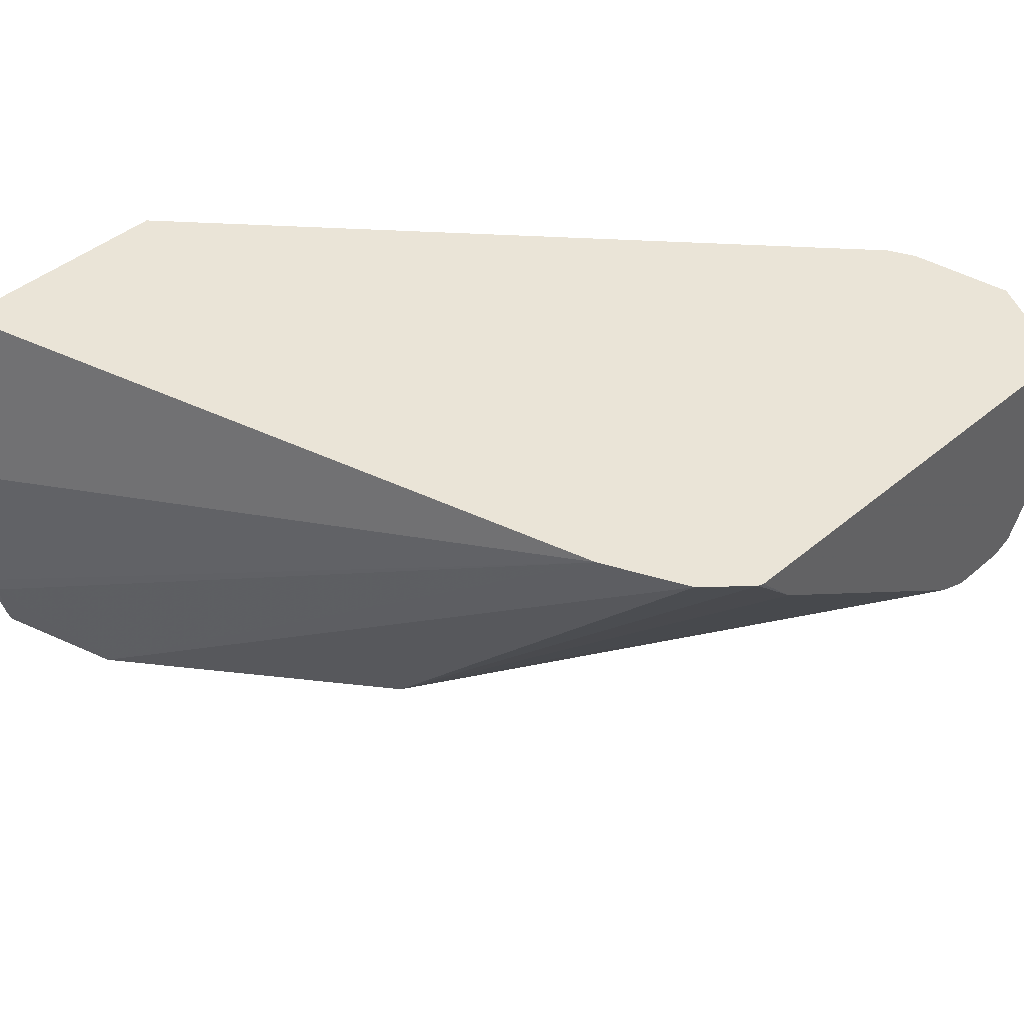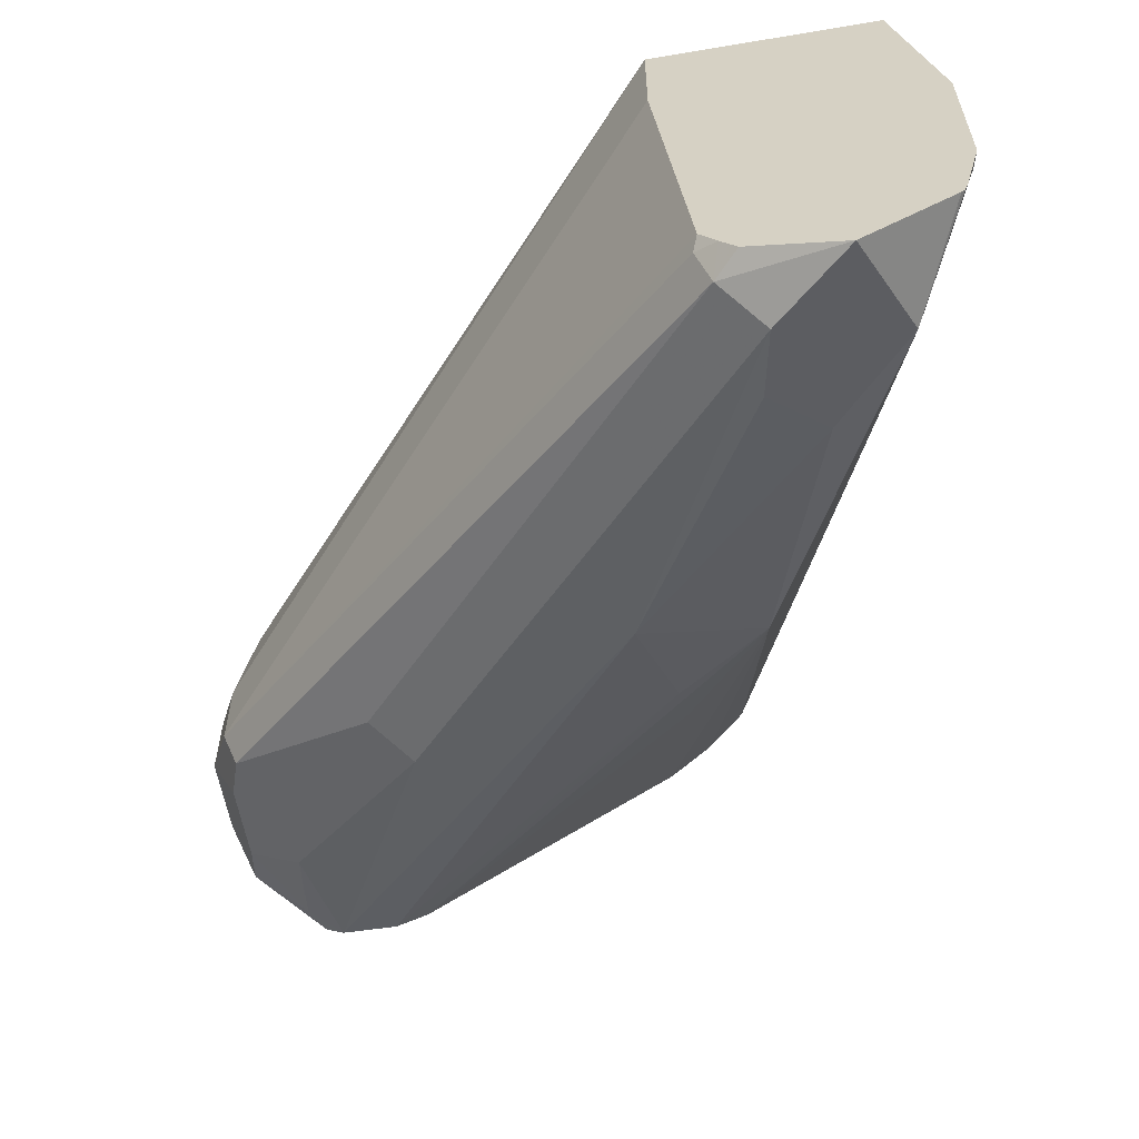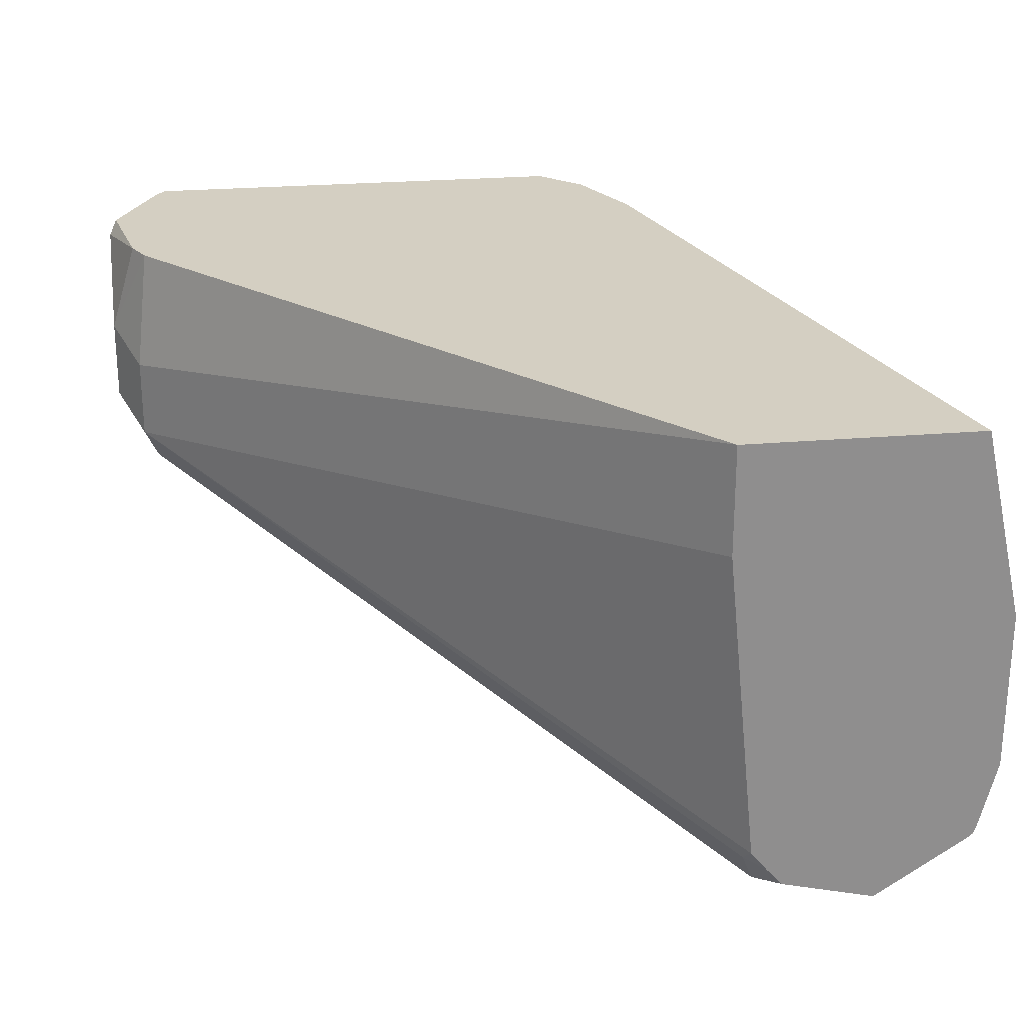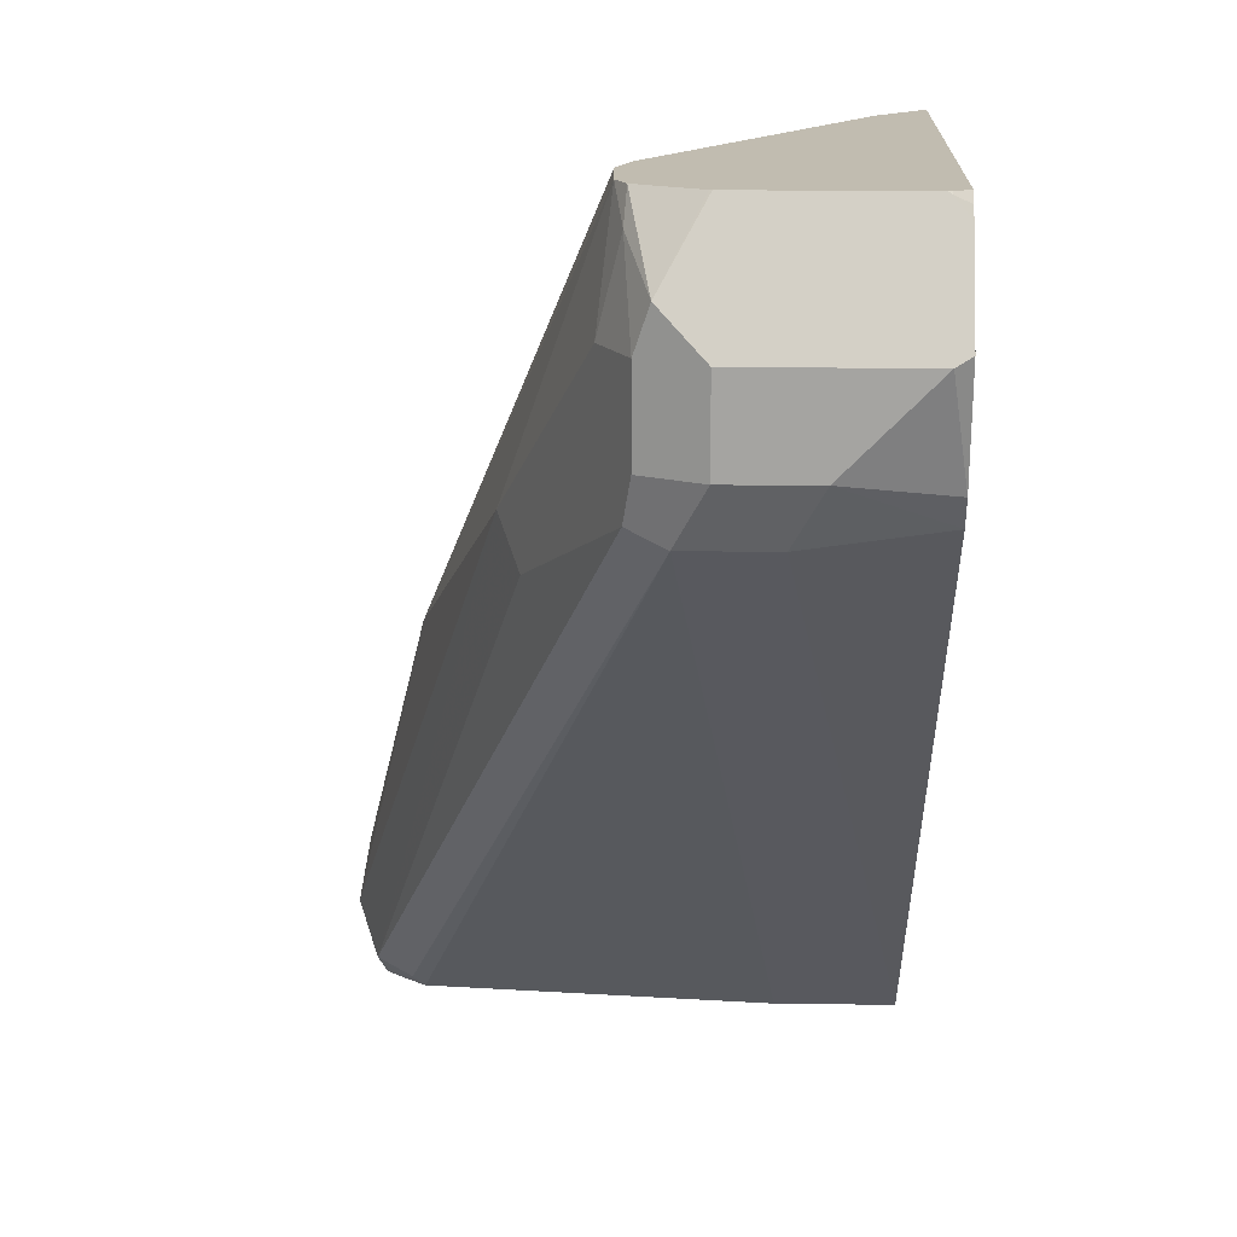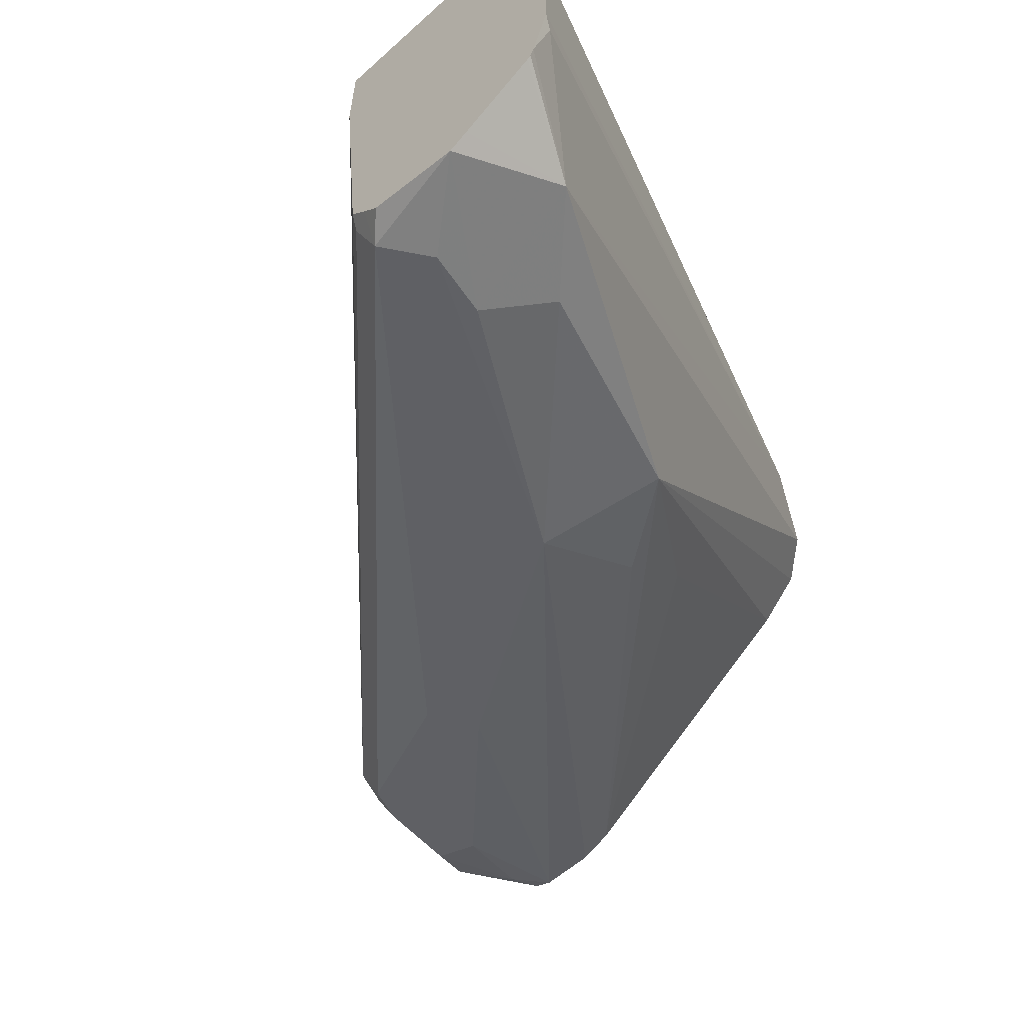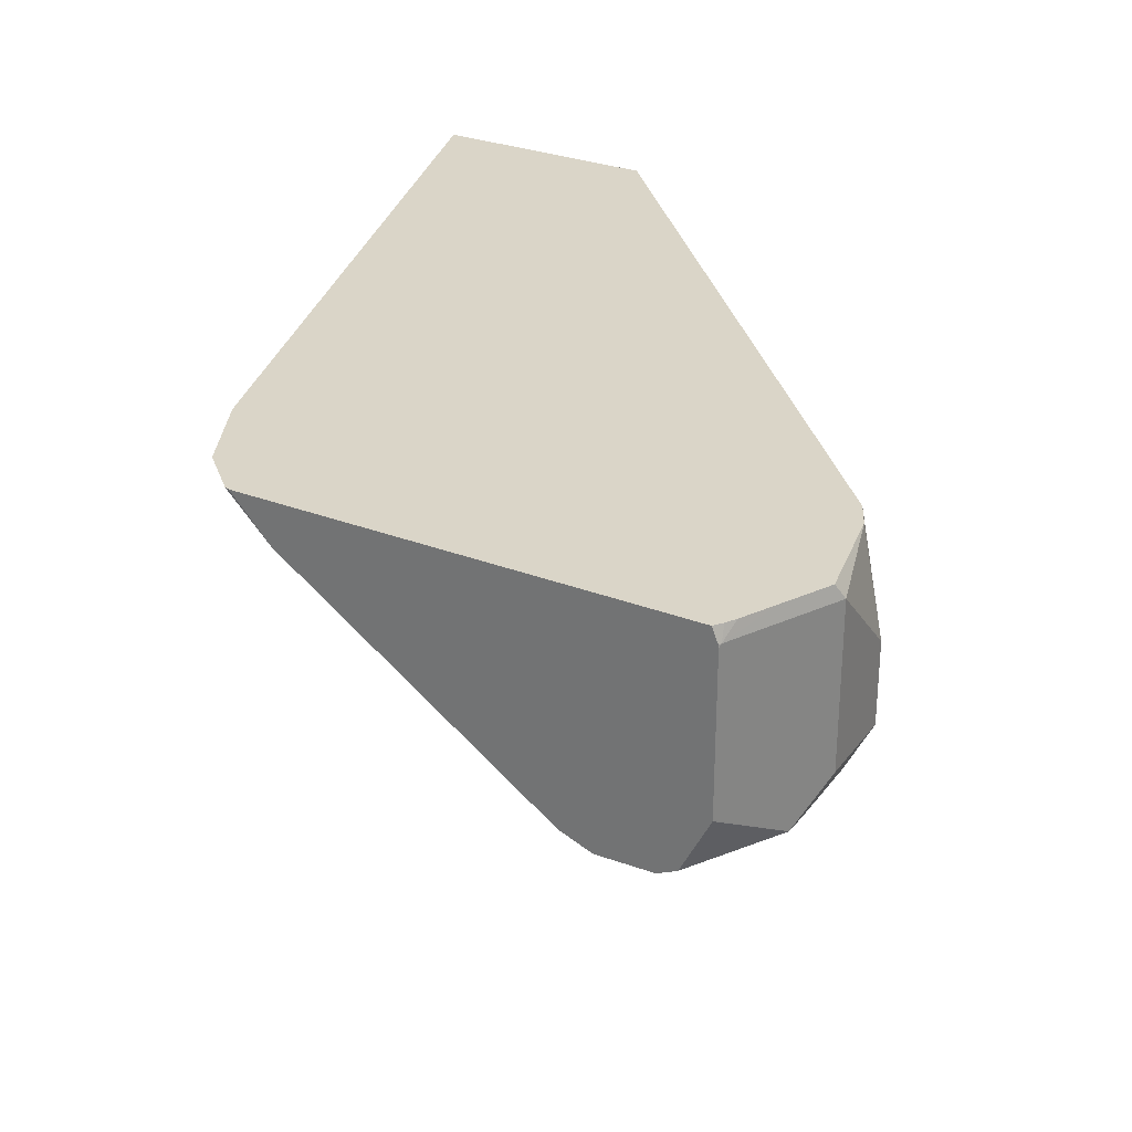
<metadata>
{"format":"obj","ext":"obj","renderer":"f3d","projection":"perspective","resolution":1024,"background":"white","views":[{"elev":43.8,"azim":-44.5,"up":"+Y"},{"elev":-58.9,"azim":-170.2,"up":"+Y"},{"elev":25.4,"azim":172.2,"up":"+Y"},{"elev":16.6,"azim":91.6,"up":"+Z"},{"elev":-60.2,"azim":-137.4,"up":"+Y"},{"elev":29.4,"azim":29.6,"up":"+Y"}]}
</metadata>
<code>
v 0.2516 -0.5506 0.02006
v 0.2516 -0.5737 0.02006
v 0.2033 -0.5506 0.02006
v 0.3607 -0.5506 0.1426
v 0.3635 -0.576 0.1398
v 0.2449 -0.6408 0.02006
v 0.3635 -0.5927 0.1398
v 0.1946 -0.5904 0.02006
v 0.2456 -0.5506 0.1647
v 0.3634 -0.5506 0.148
v 0.3691 -0.5704 0.151
v 0.246 -0.6431 0.02238
v 0.2414 -0.6451 0.02006
v 0.3691 -0.5872 0.151
v 0.3607 -0.5997 0.1426
v 0.2433 -0.6501 0.02517
v 0.1946 -0.624 0.02006
v 0.254 -0.5506 0.1821
v 0.1957 -0.6263 0.02238
v 0.2097 -0.6459 0.04195
v 0.3676 -0.5506 0.1693
v 0.3691 -0.5536 0.1678
v 0.3663 -0.5564 0.1538
v 0.2382 -0.6488 0.02006
v 0.3691 -0.5872 0.1678
v 0.3649 -0.5955 0.1761
v 0.3635 -0.5983 0.151
v 0.3299 -0.6151 0.1342
v 0.3271 -0.6165 0.1258
v 0.2349 -0.6542 0.03357
v 0.2188 -0.6536 0.02006
v 0.3187 -0.6207 0.1342
v 0.198 -0.6378 0.02006
v 0.2627 -0.5506 0.1902
v 0.2433 -0.6291 0.109
v 0.1988 -0.64 0.02006
v 0.1995 -0.6408 0.02006
v 0.2148 -0.651 0.02006
v 0.2377 -0.6515 0.04754
v 0.2265 -0.6459 0.05872
v 0.3625 -0.5506 0.1794
v 0.3579 -0.5536 0.1901
v 0.3579 -0.5872 0.1901
v 0.3635 -0.5983 0.1678
v 0.3576 -0.5872 0.1906
v 0.3574 -0.5876 0.1906
v 0.3516 -0.5992 0.1906
v 0.3544 -0.5997 0.1845
v 0.2684 -0.6375 0.1007
v 0.3523 -0.6039 0.1678
v 0.3476 -0.6012 0.1906
v 0.2638 -0.5506 0.1906
v 0.2721 -0.5597 0.1906
v 0.2628 -0.6263 0.123
v 0.3286 -0.5989 0.1906
v 0.2628 -0.6095 0.1398
v 0.3589 -0.5506 0.1866
v 0.3576 -0.5506 0.1887
v 0.3563 -0.5506 0.1906
v 0.3575 -0.5536 0.1906
v 0.3576 -0.5543 0.1906
v 0.3355 -0.6016 0.1906
f 26 47 48
f 26 48 44
f 27 44 28
f 28 32 29
f 28 44 32
f 32 44 50
f 30 32 49
f 30 49 39
f 32 51 49
f 26 46 47
f 30 39 31
f 26 45 46
f 20 37 38
f 26 44 27
f 25 43 26
f 22 43 25
f 22 42 43
f 22 41 42
f 21 41 22
f 20 40 35
f 20 39 40
f 20 31 39
f 20 38 31
f 20 36 37
f 20 33 36
f 34 35 53
f 26 43 45
f 34 53 52
f 47 51 48
f 35 55 56
f 54 62 55
f 53 56 55
f 49 62 54
f 49 51 62
f 48 51 50
f 19 33 20
f 45 47 46
f 45 51 47
f 45 62 51
f 45 55 62
f 45 53 55
f 45 52 53
f 45 59 52
f 45 60 59
f 45 61 60
f 44 48 50
f 42 45 43
f 42 61 45
f 42 60 61
f 42 59 60
f 42 58 59
f 42 57 58
f 41 57 42
f 39 49 40
f 35 49 54
f 35 40 49
f 35 56 53
f 35 54 55
f 18 35 34
f 32 50 51
f 17 33 19
f 3 8 9
f 2 7 6
f 1 7 2
f 1 5 7
f 1 4 5
f 1 10 4
f 1 21 10
f 1 41 21
f 1 57 41
f 1 58 57
f 1 59 58
f 1 52 59
f 1 34 52
f 1 18 34
f 1 9 18
f 1 3 9
f 1 8 3
f 1 17 8
f 1 33 17
f 1 36 33
f 1 37 36
f 1 38 37
f 1 31 38
f 1 13 24
f 1 6 13
f 1 2 6
f 18 20 35
f 4 10 11
f 4 11 5
f 1 24 31
f 5 14 7
f 16 32 30
f 5 11 14
f 16 29 32
f 16 30 31
f 15 29 16
f 15 28 29
f 15 27 28
f 14 27 15
f 14 26 27
f 14 25 26
f 13 16 24
f 12 16 13
f 11 25 14
f 16 31 24
f 11 23 22
f 11 22 25
f 7 14 15
f 7 15 16
f 6 12 13
f 7 16 12
f 8 17 9
f 6 7 12
f 9 19 20
f 9 20 18
f 10 21 22
f 10 22 23
f 10 23 11
f 9 17 19

</code>
